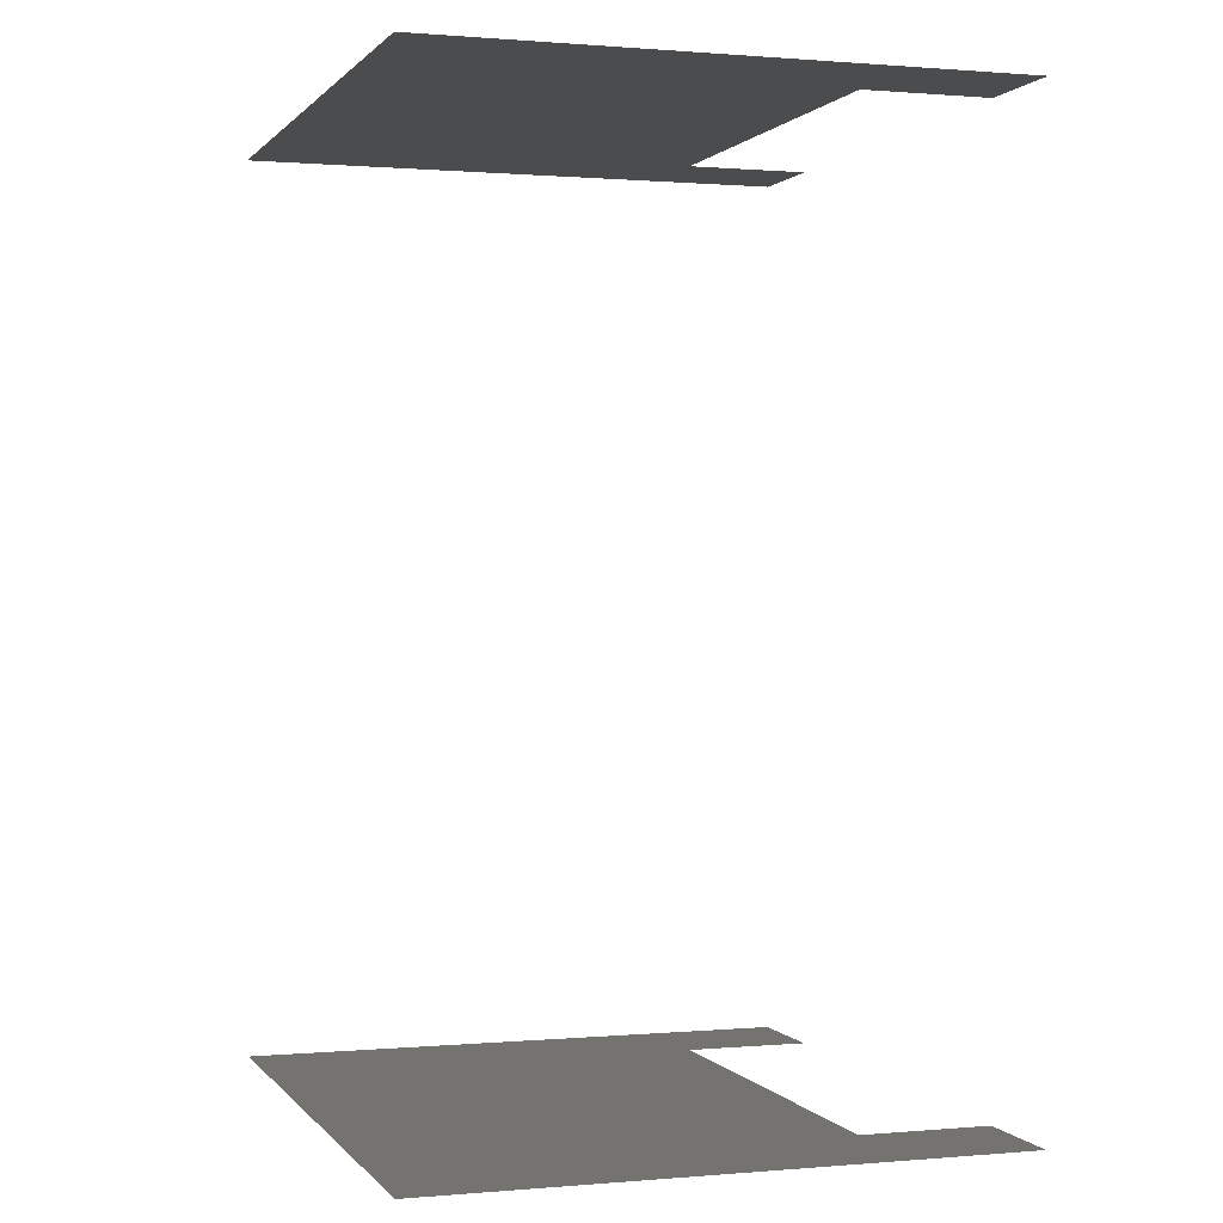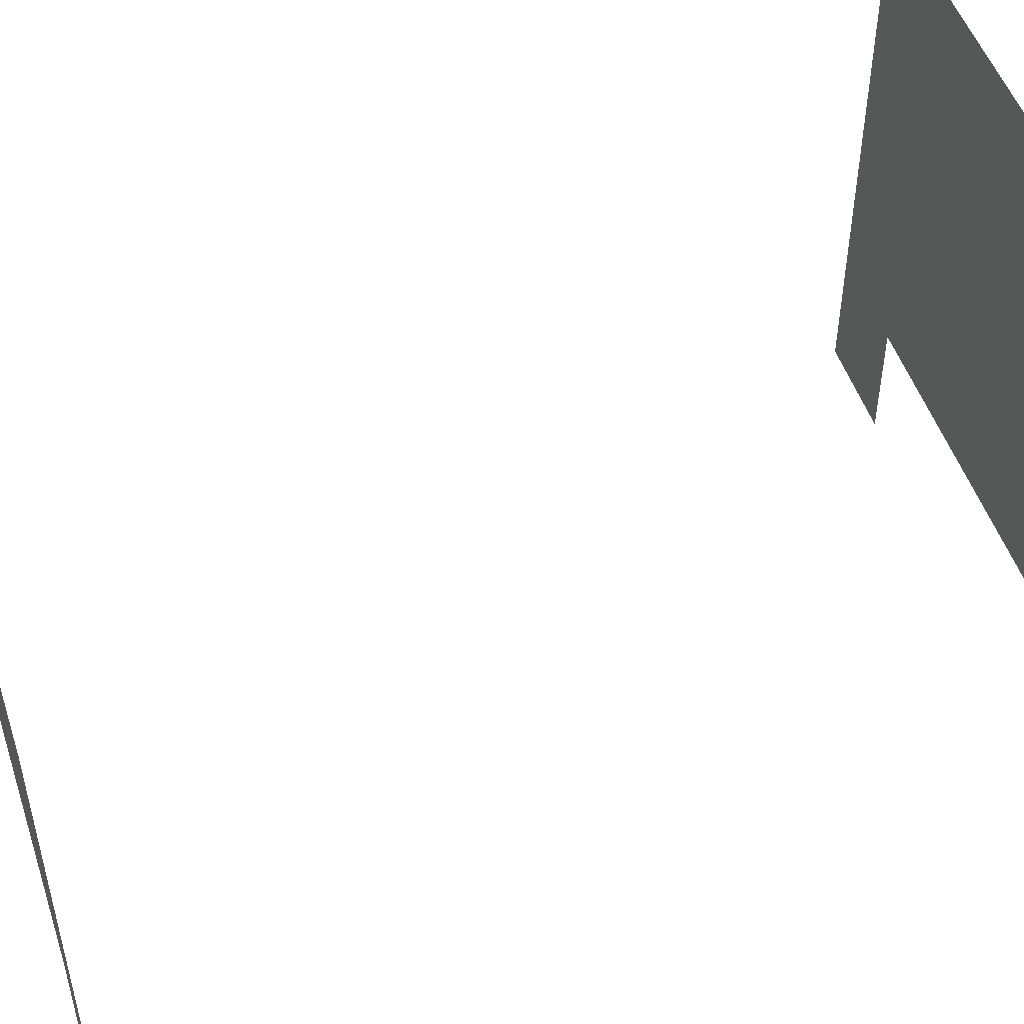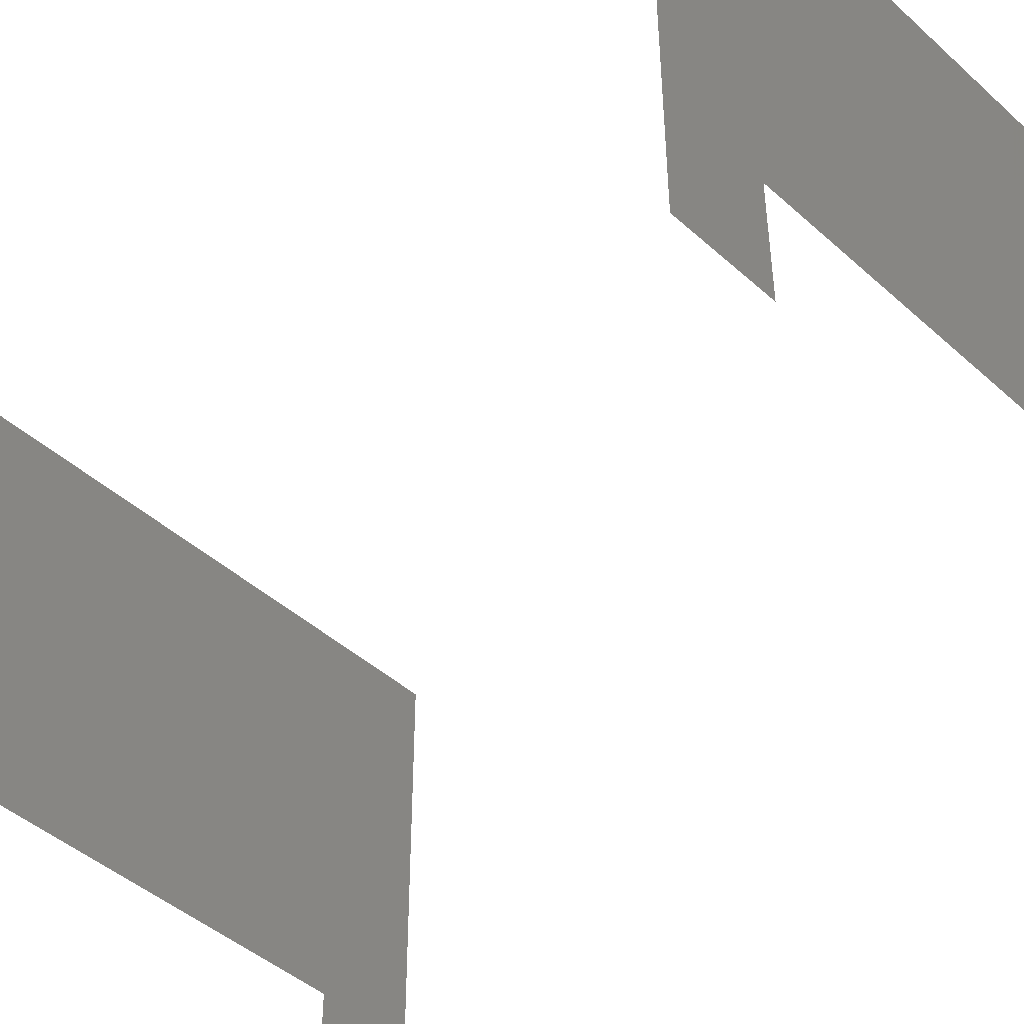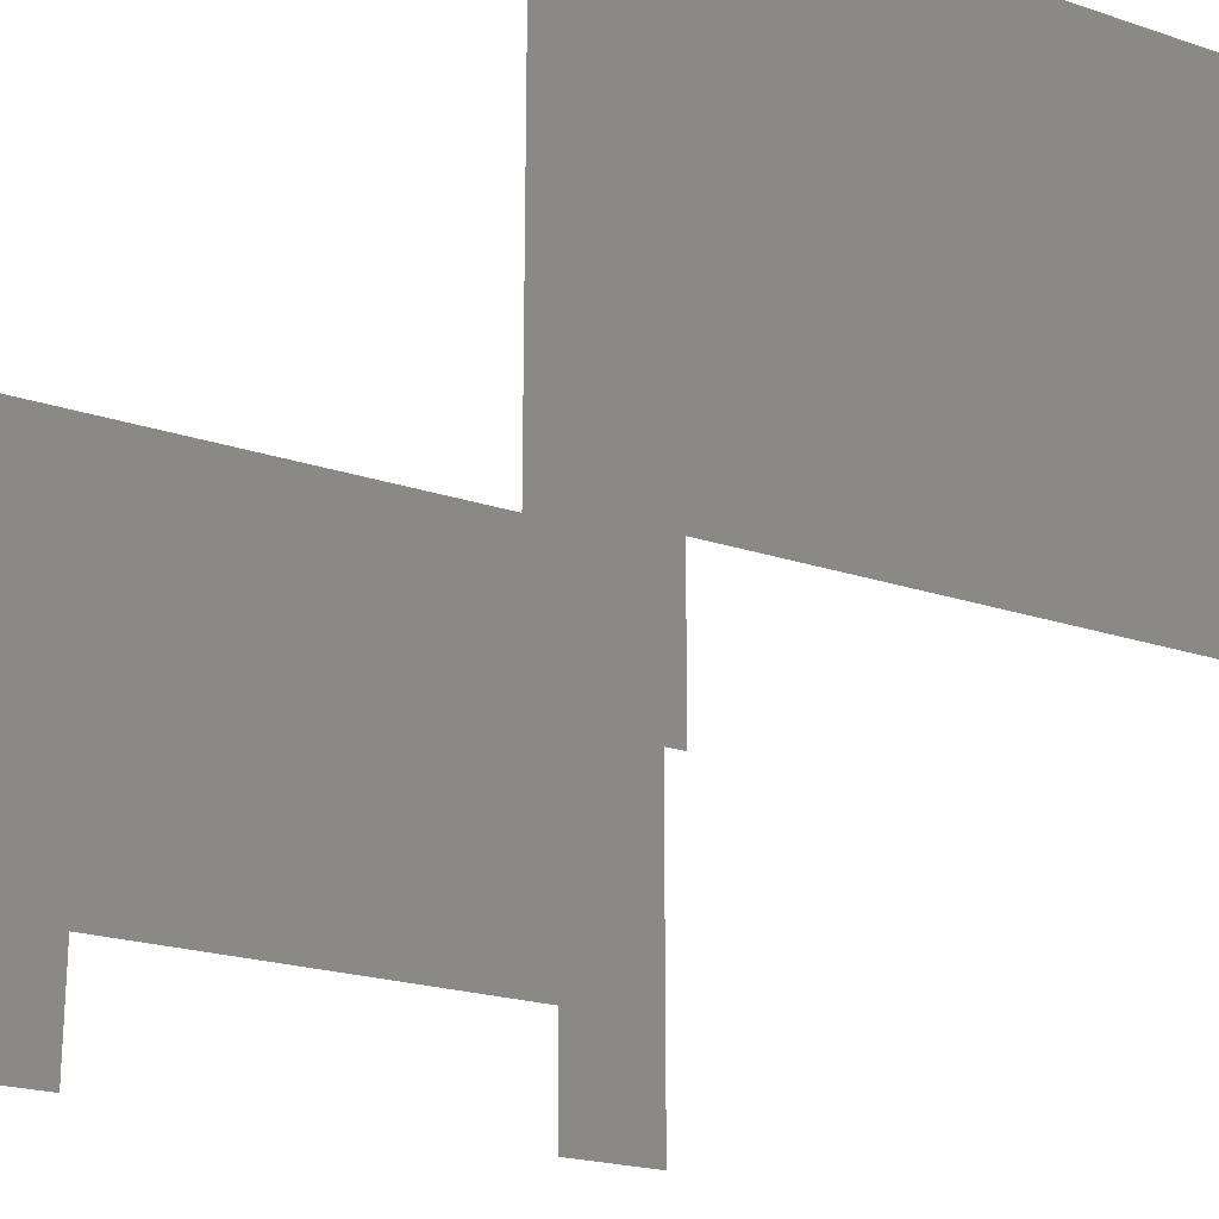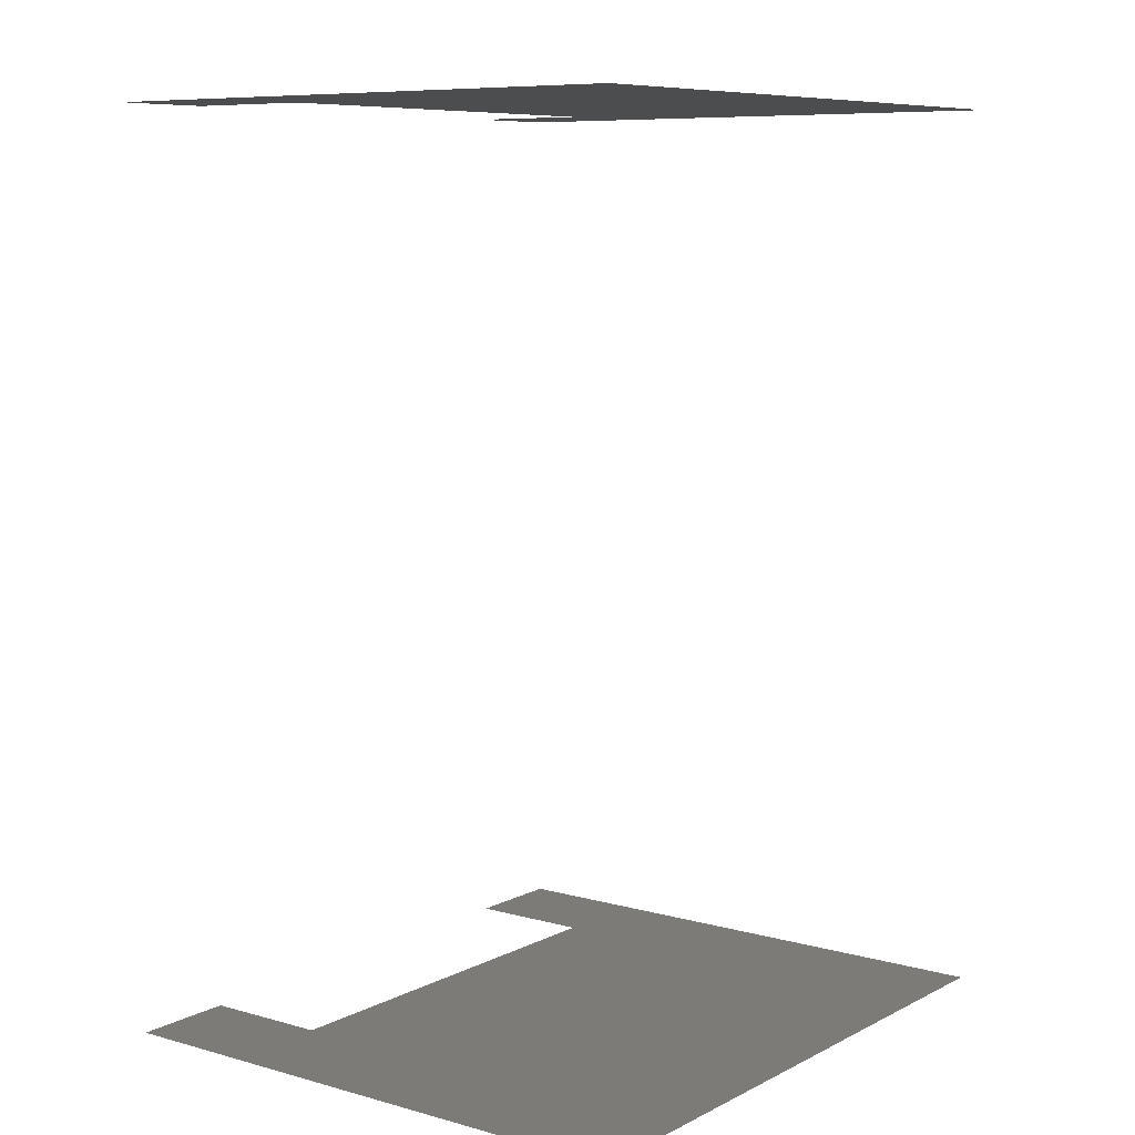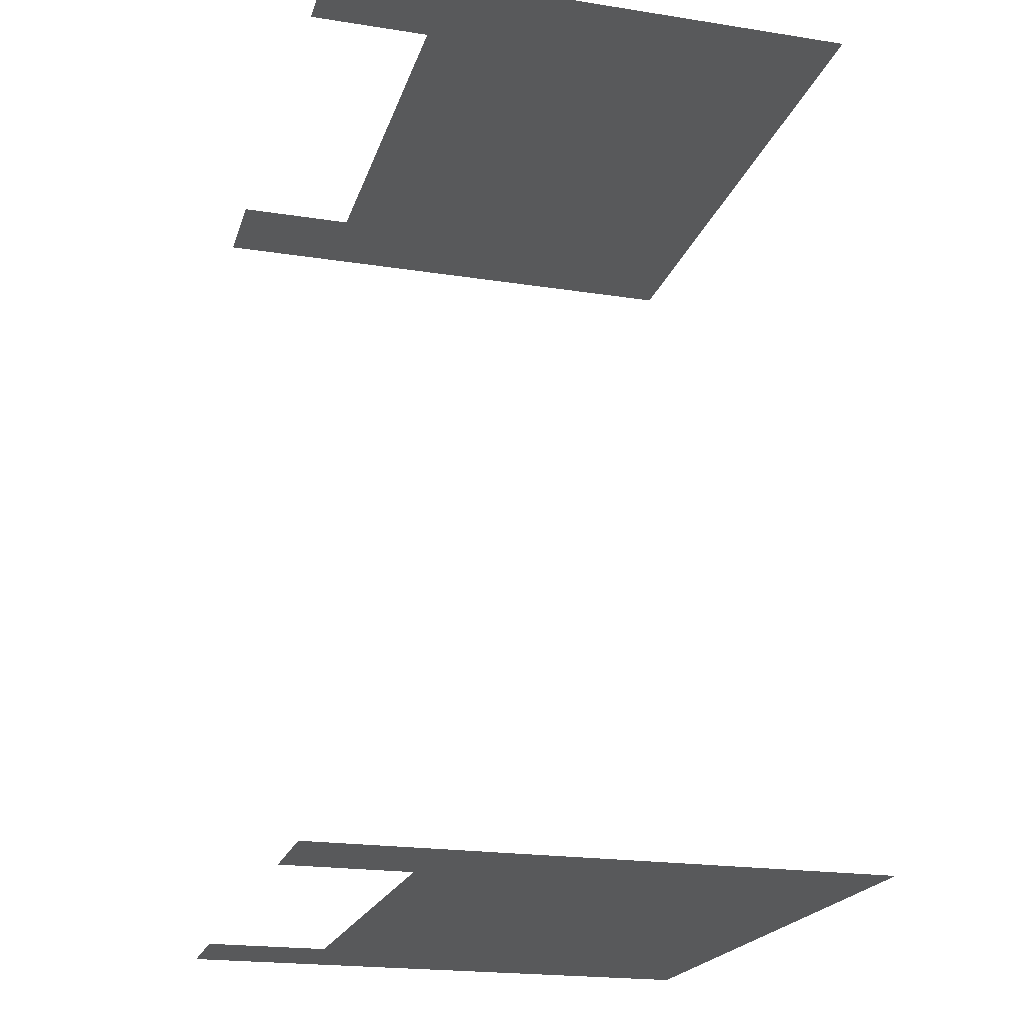
<metadata>
{"format":"stl","ext":"stl","renderer":"f3d","projection":"perspective","resolution":1024,"background":"white","views":[{"elev":0.6,"azim":71.9,"up":"+Y"},{"elev":50.4,"azim":-108.2,"up":"+Z"},{"elev":-45.5,"azim":-45.8,"up":"+Z"},{"elev":-21.7,"azim":-30.4,"up":"+Z"},{"elev":8.4,"azim":-53.1,"up":"+Y"},{"elev":-21.0,"azim":-105.6,"up":"+Y"}]}
</metadata>
<code>
# stl→obj: 16 verts, 12 faces
v 0 0 0
v 7.371 0 0
v 7.371 0 9
v 38.13 0 0
v 45.5 0 0
v 38.13 0 9
v 45.5 0 40
v 0 0 40
v 45.5 64.28 0
v 38.13 64.28 0
v 38.13 64.28 9
v 7.371 64.28 0
v 0 64.28 0
v 7.371 64.28 9
v 0 64.28 40
v 45.5 64.28 40
f 1 2 3
f 4 5 6
f 6 5 7
f 6 7 3
f 3 7 8
f 3 8 1
f 9 10 11
f 12 13 14
f 14 13 15
f 14 15 11
f 11 15 16
f 11 16 9

</code>
